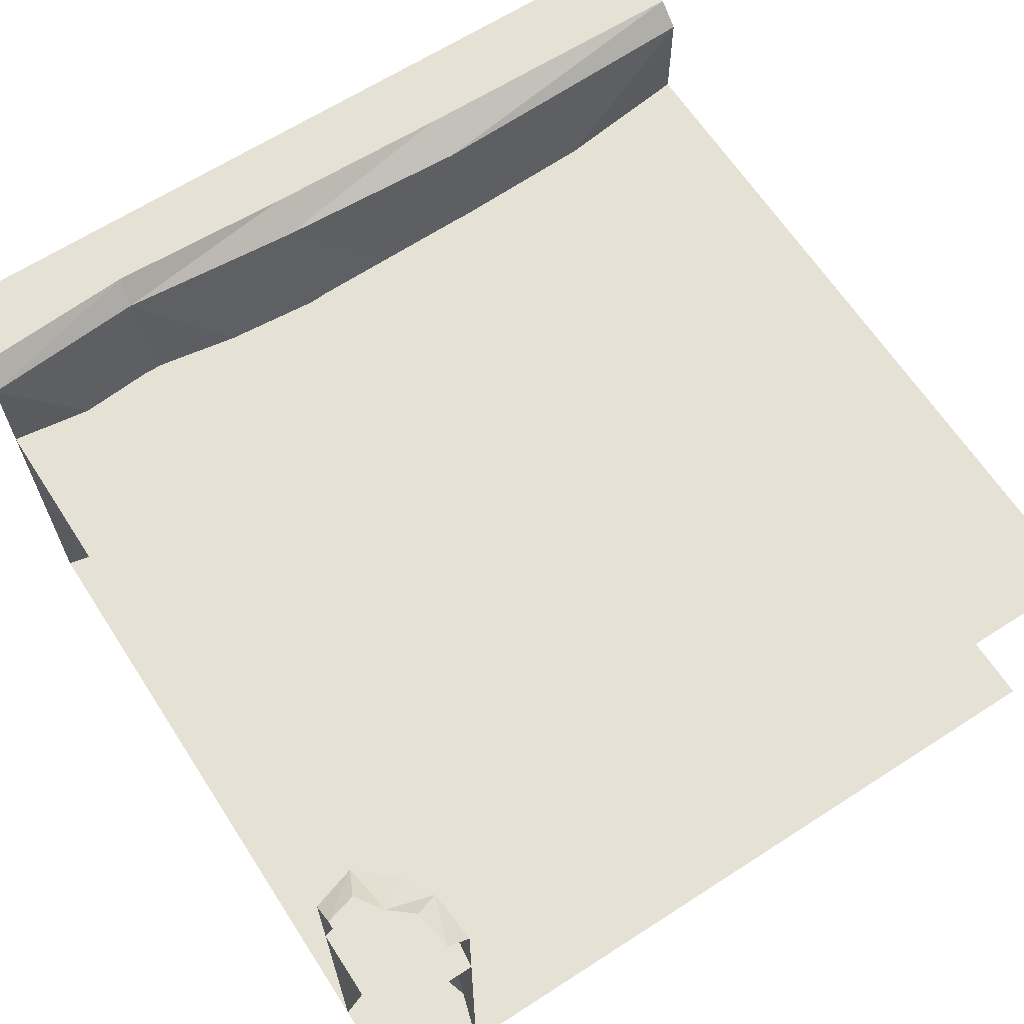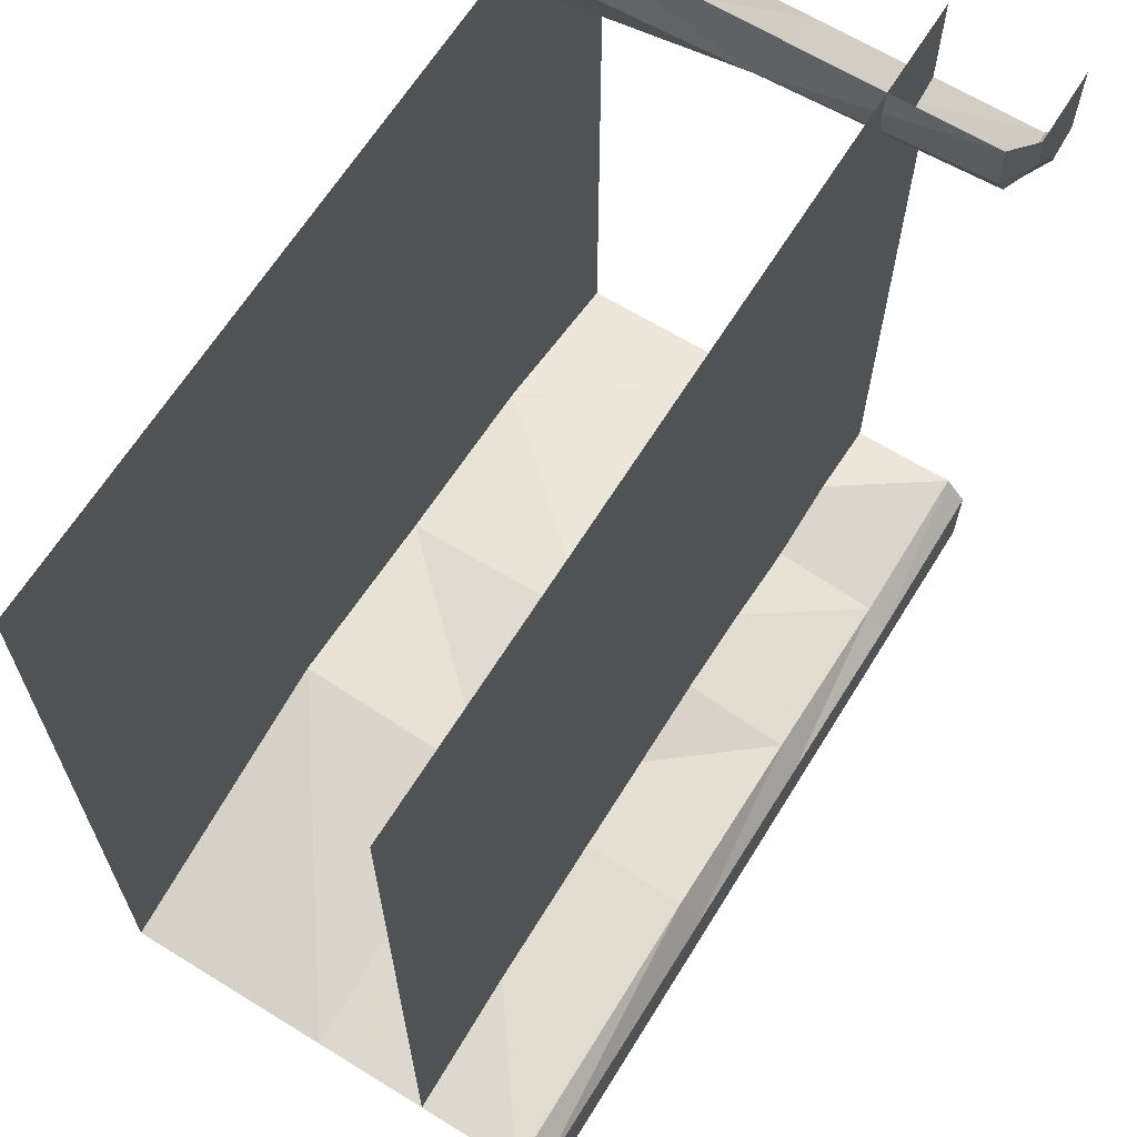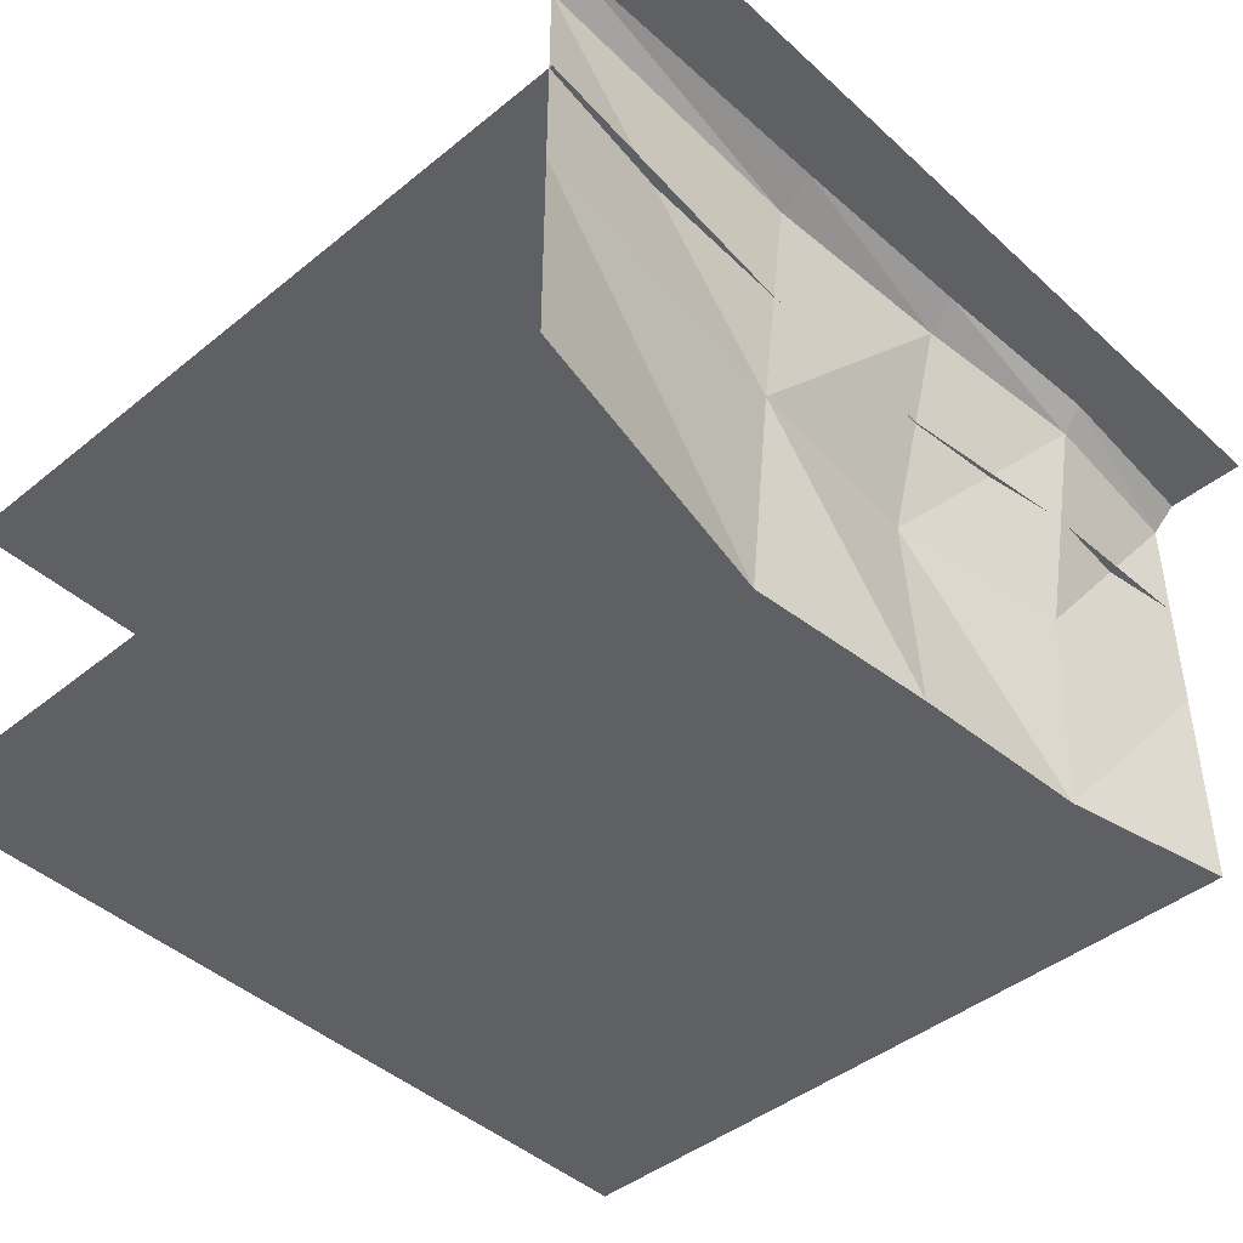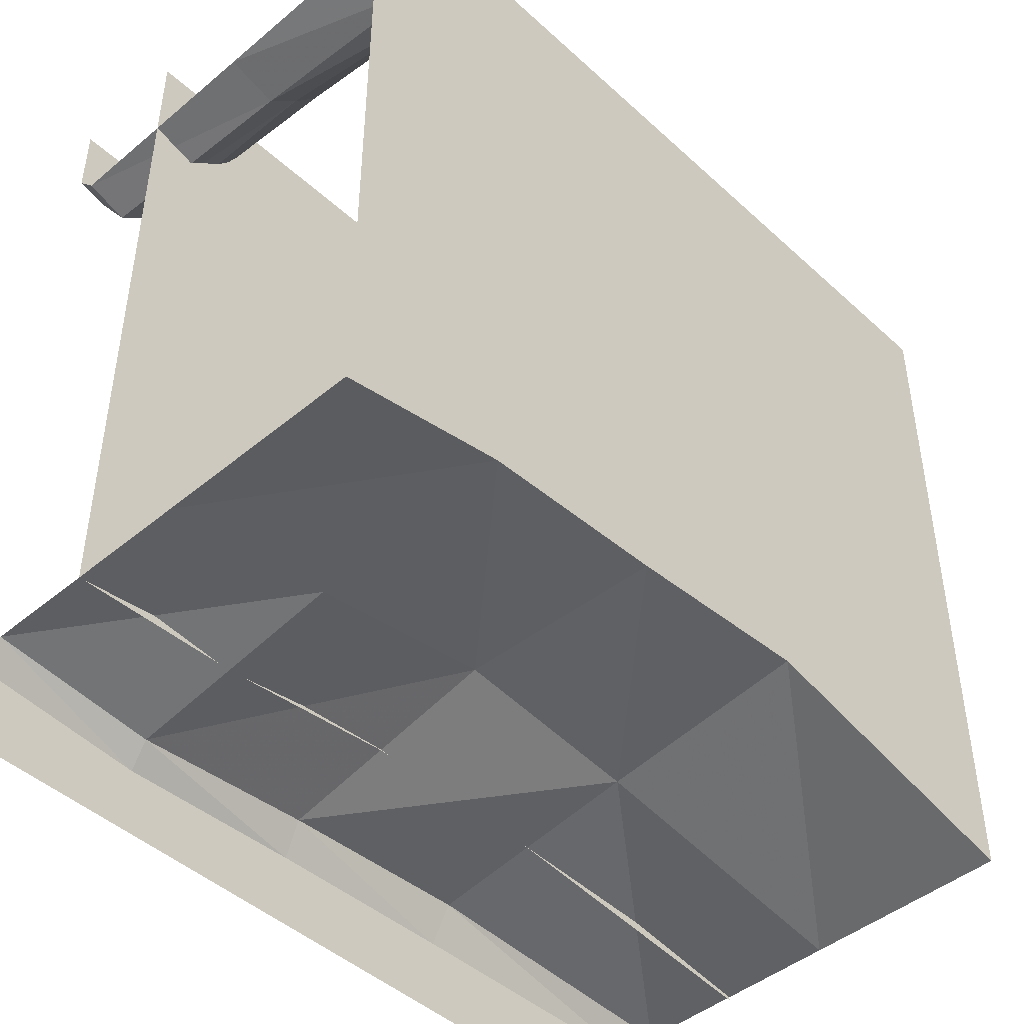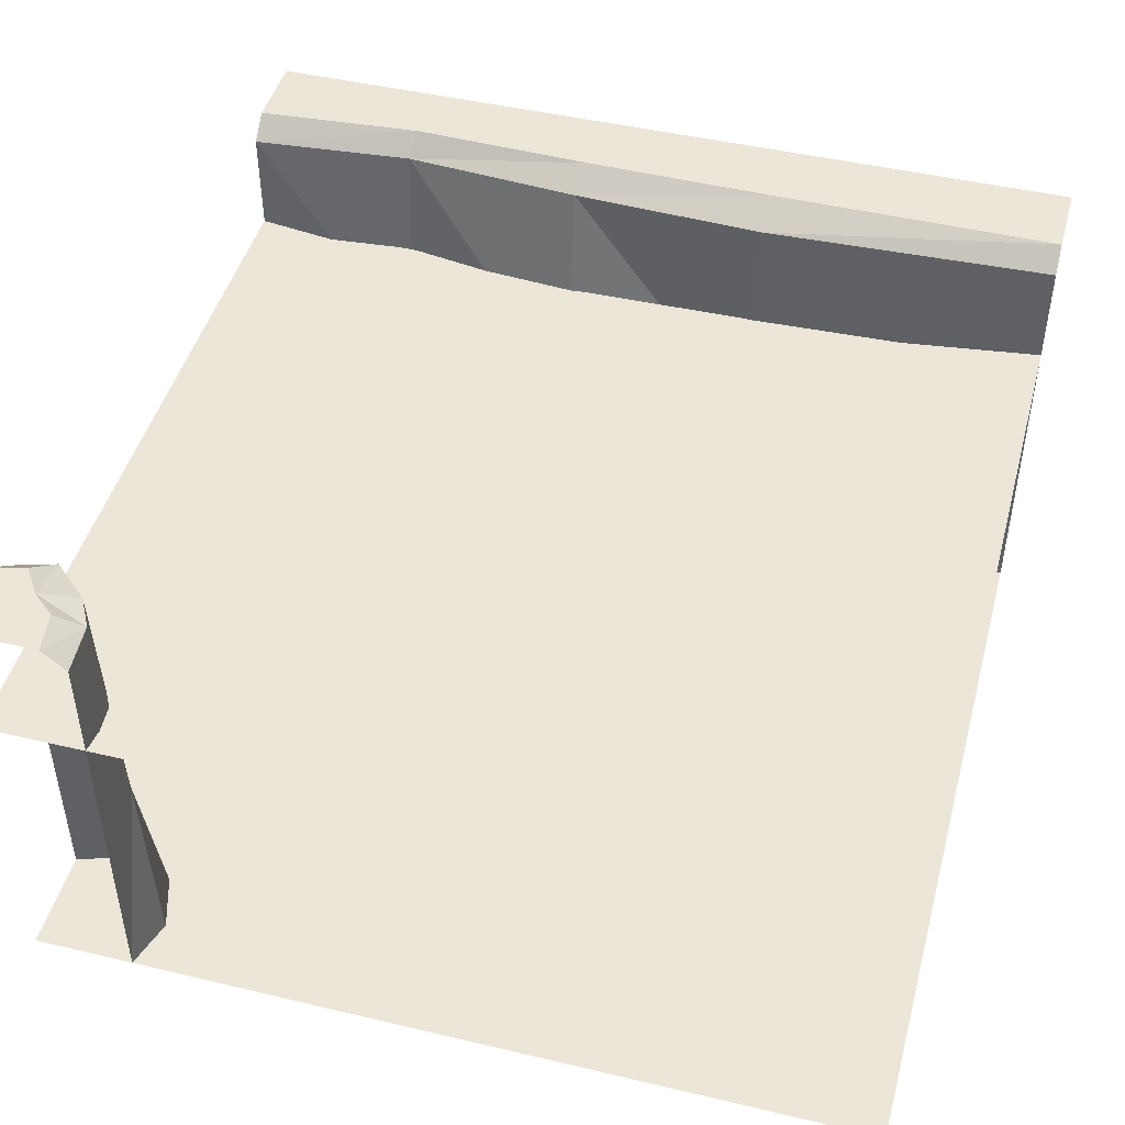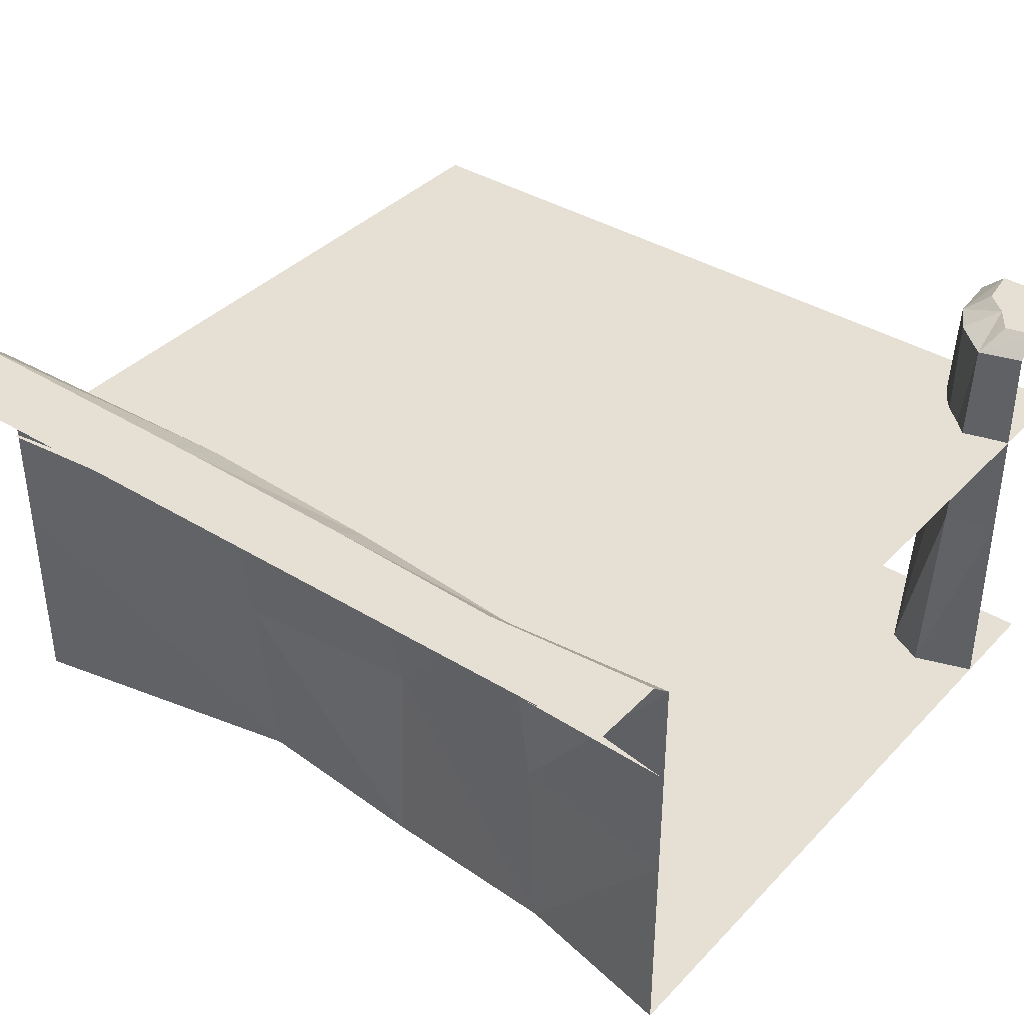
<metadata>
{"format":"obj","ext":"obj","renderer":"f3d","projection":"perspective","resolution":1024,"background":"white","views":[{"elev":64.7,"azim":-33.0,"up":"+Y"},{"elev":65.0,"azim":121.8,"up":"+Z"},{"elev":-44.1,"azim":133.4,"up":"+Y"},{"elev":-45.6,"azim":-46.3,"up":"+Z"},{"elev":46.3,"azim":15.1,"up":"+Y"},{"elev":38.1,"azim":-142.0,"up":"+Y"}]}
</metadata>
<code>
o Water_10111000
v -1.12 -0.06115 0.9089
v -1.097 -0.7194 0.9078
v -1.071 -1.336 0.8859
v -1.037 0 1.131
v -1.159 0 0.9937
v -0.9304 -0.7194 1.095
v -0.9036 -1.336 1.102
v -0.9624 -0.06115 1.096
v -1.25 -0.06115 0.9488
v -1.25 -0.7194 0.9488
v -1.25 -1.336 0.9488
v -1.25 0 1.25
v -1.25 0 1.018
v -1.018 0 1.25
v -1.105 0 1.073
v -1.006 -0.7194 0.9999
v -0.9488 -0.7194 1.25
v -0.9538 -1.336 0.9447
v -0.9488 -1.336 1.25
v -0.9488 -0.06115 1.25
v -1.013 -0.06115 1.005
v -0.7607 -0.06115 -0.9906
v -1.25 -0.06115 -0.9488
v -0.2172 -0.06115 -0.947
v 1.25 -0.06115 -0.9488
v 0.3701 -0.06115 -0.9198
v -1.25 -1.336 1.25
v 1.25 -1.336 1.25
v -1.25 -1.336 -0.9488
v -0.7491 -1.336 -0.8448
v -0.2012 -1.336 -0.8162
v 0.3701 -1.336 -0.7688
v 1.25 -1.336 -0.9488
v -1.25 -0.7194 -0.9488
v -0.7472 -0.7194 -0.8779
v -0.1973 -0.7194 -0.7864
v 0.3701 -0.7194 -0.8355
v 1.25 -0.7194 -0.9488
v -0.7491 0 -1.055
v 0.3701 0 -1.025
v -0.2012 0 -1.036
v 1.25 0 -1.018
v -1.25 0 -1.018
v 1.25 -0 -1.25
v -1.25 0 -1.25
v 1.25 -0.3743 1.25
v 1.25 -0.3743 -0.959
v -1.25 -0.3743 -0.9472
v -1.25 -0.3743 1.25
v 0.3797 -0.3743 -0.8812
v -0.2117 -0.3743 -0.8737
v -0.7394 -0.3743 -0.9331
f 9 1 2
f 1 21 16
f 1 9 13
f 1 5 15
f 3 11 10
f 18 3 2
f 4 15 12
f 14 4 12
f 5 13 12
f 15 5 12
f 6 17 19
f 6 7 18
f 8 21 15
f 8 4 14
f 6 16 21
f 6 8 20
f 22 35 36
f 22 24 41
f 23 34 35
f 23 22 39
f 24 36 37
f 24 26 40
f 37 38 25
f 26 25 42
f 31 30 27
f 30 29 27
f 36 35 30
f 34 29 30
f 37 36 31
f 38 37 32
f 41 40 42
f 44 45 39
f 39 45 43
f 28 33 32
f 31 27 28
f 28 32 31
f 10 9 2
f 2 1 16
f 5 1 13
f 21 1 15
f 2 3 10
f 16 18 2
f 7 6 19
f 16 6 18
f 4 8 15
f 20 8 14
f 8 6 21
f 17 6 20
f 24 22 36
f 39 22 41
f 22 23 35
f 43 23 39
f 26 24 37
f 41 24 40
f 26 37 25
f 40 26 42
f 31 36 30
f 35 34 30
f 32 37 31
f 33 38 32
f 44 41 42
f 41 44 39
f 51 49 46
f 47 50 46
f 52 48 49
f 50 51 46
f 51 52 49

</code>
